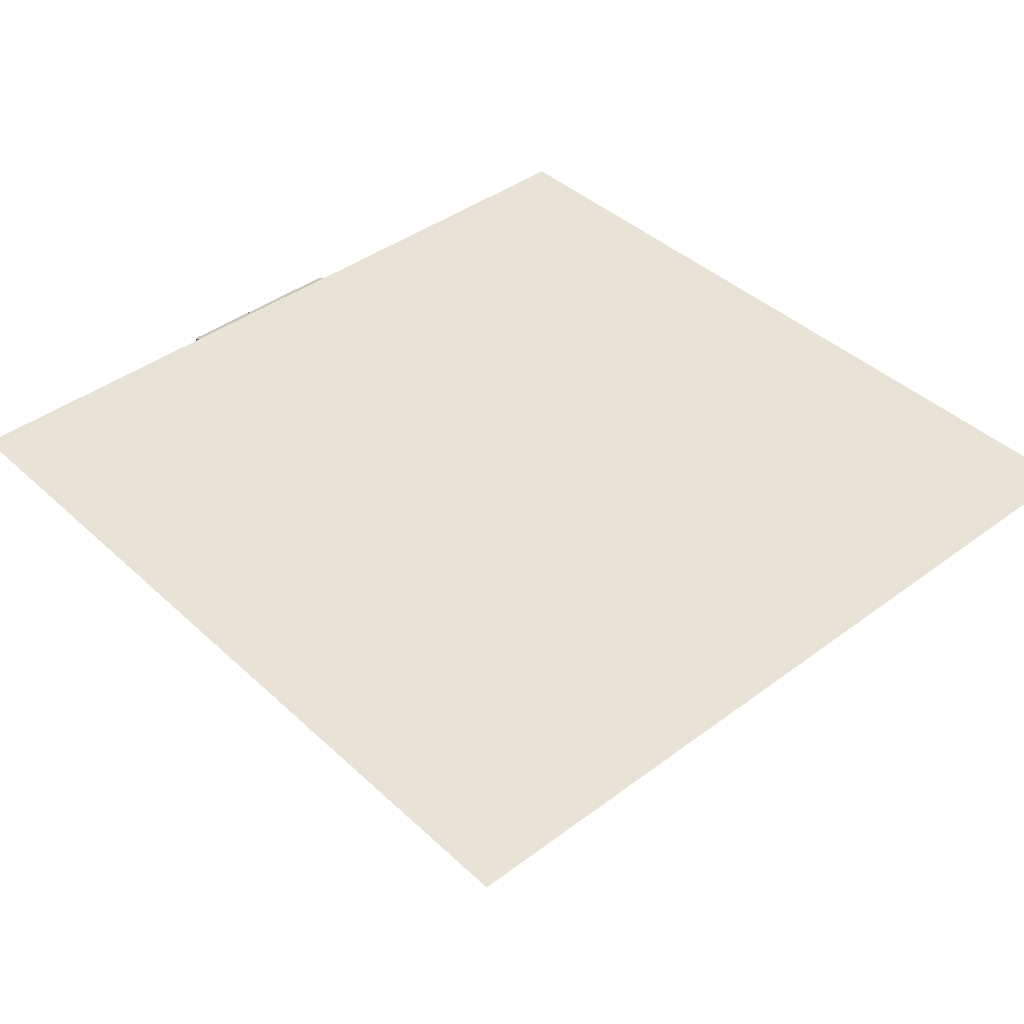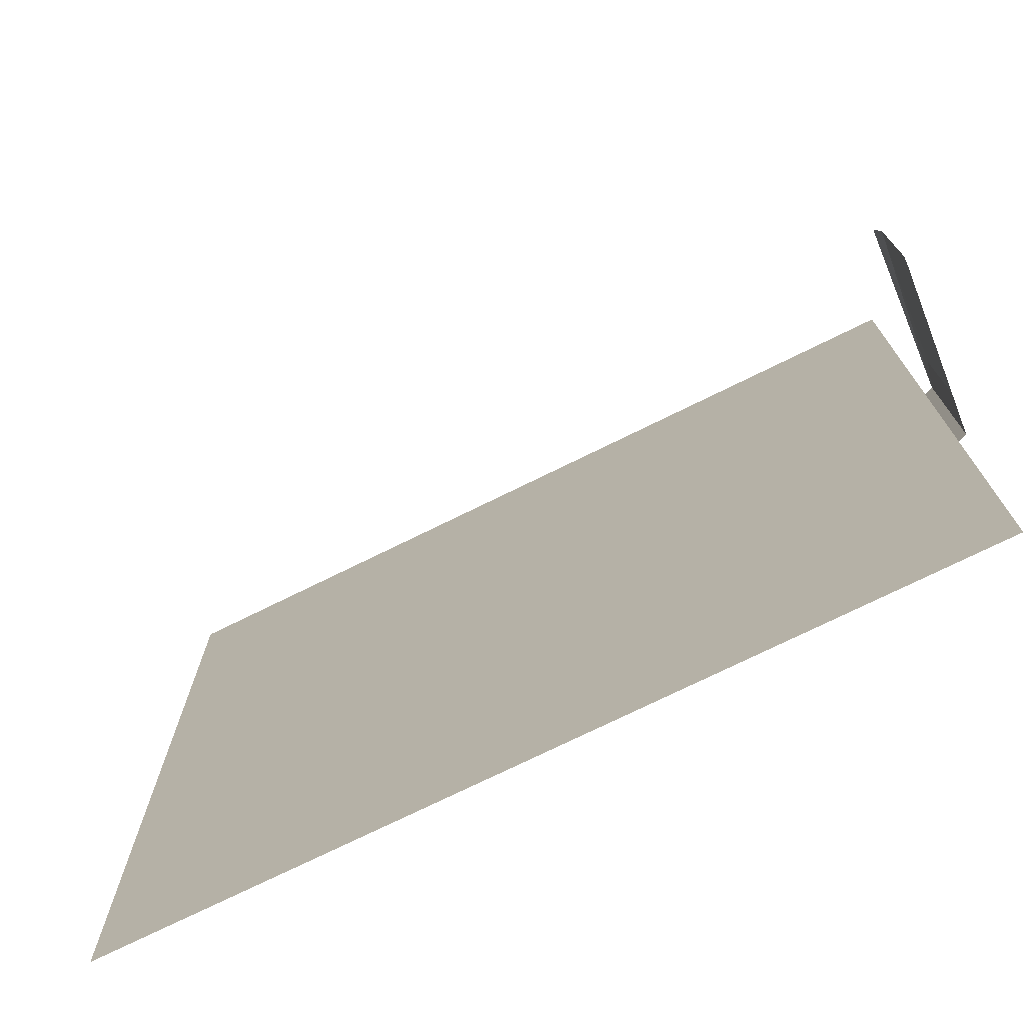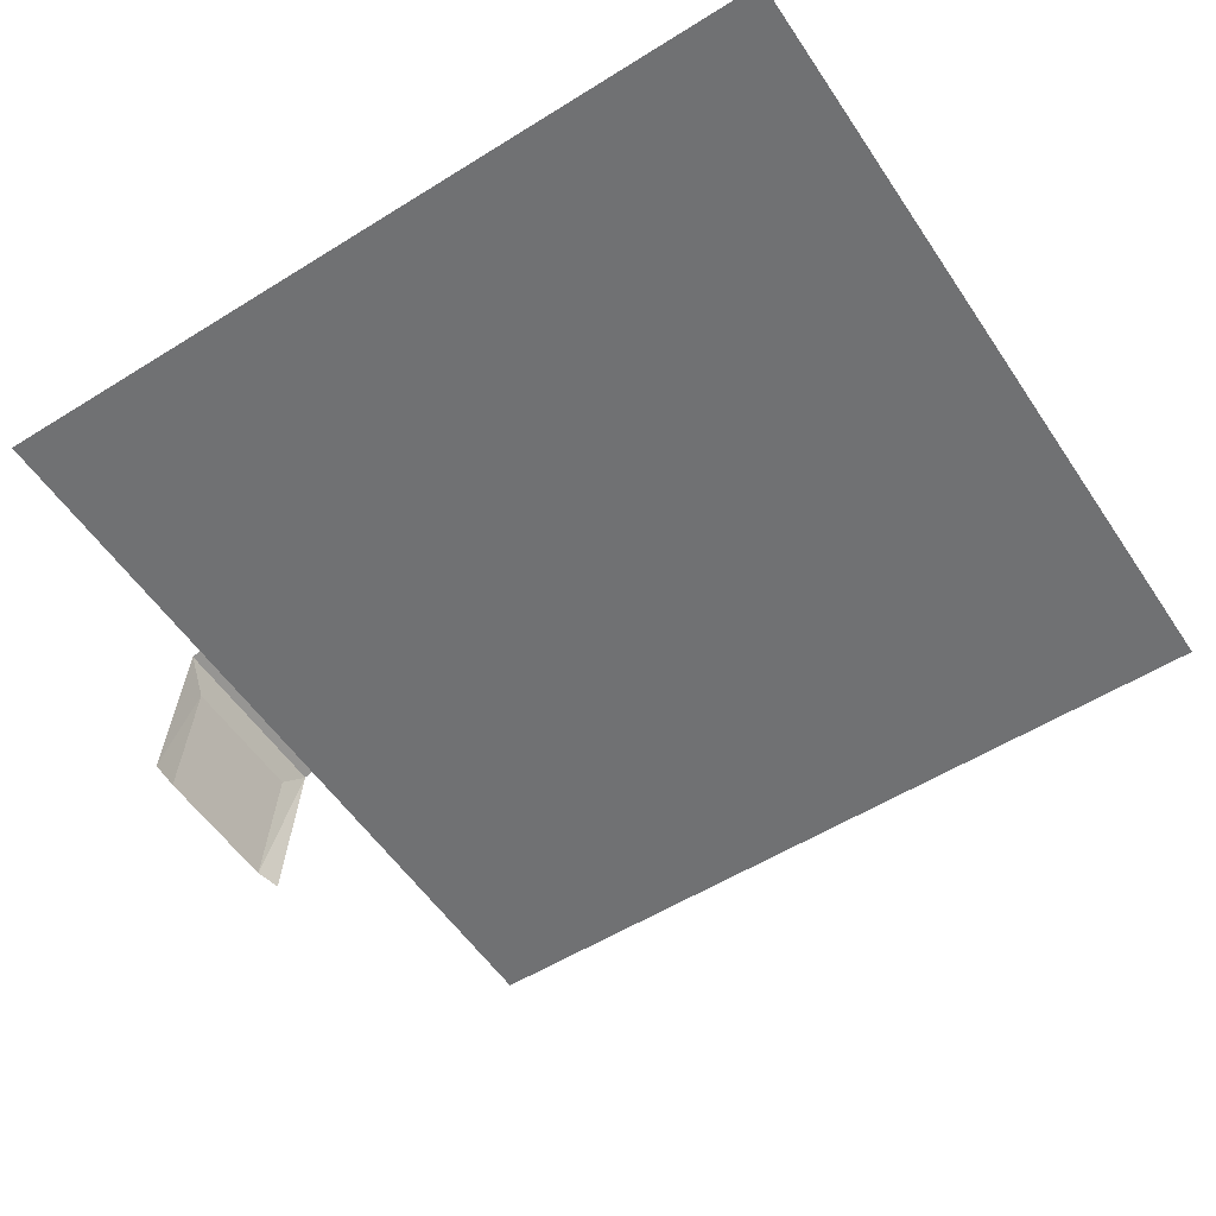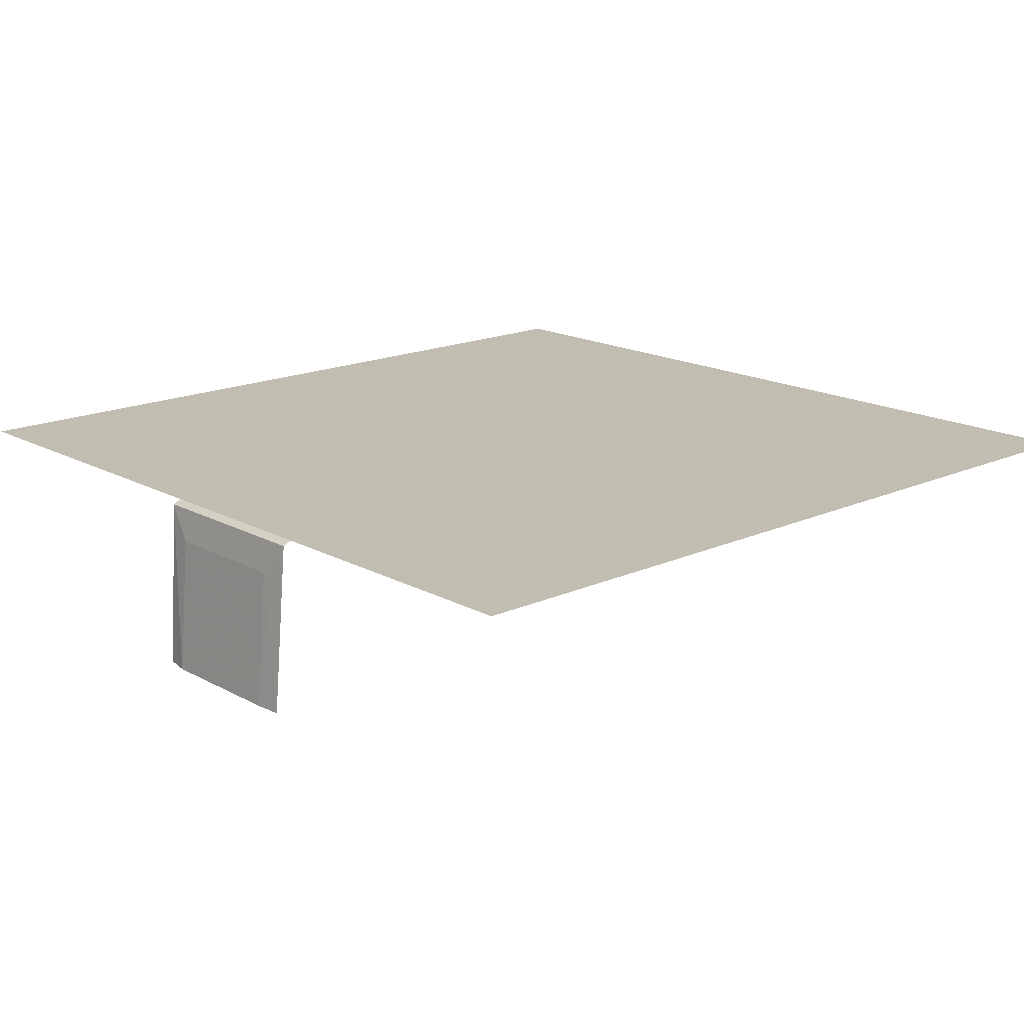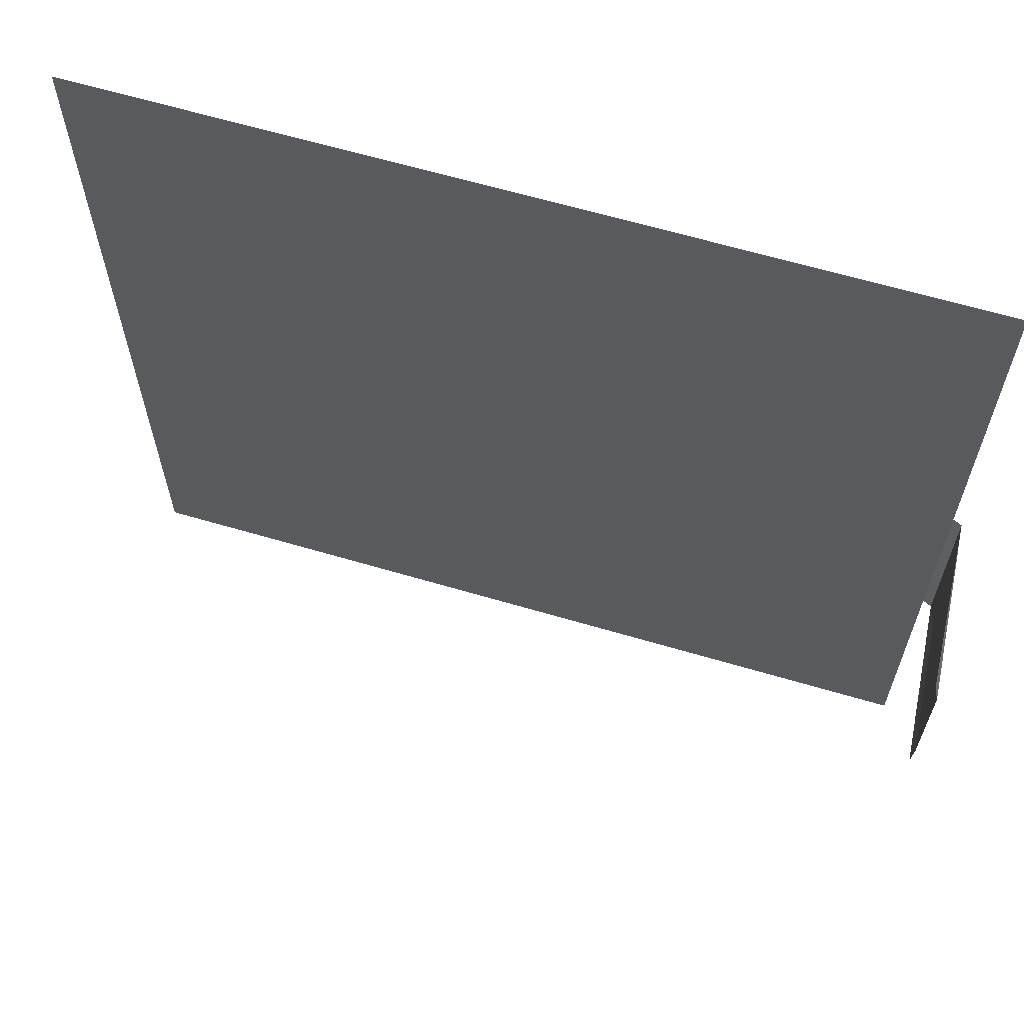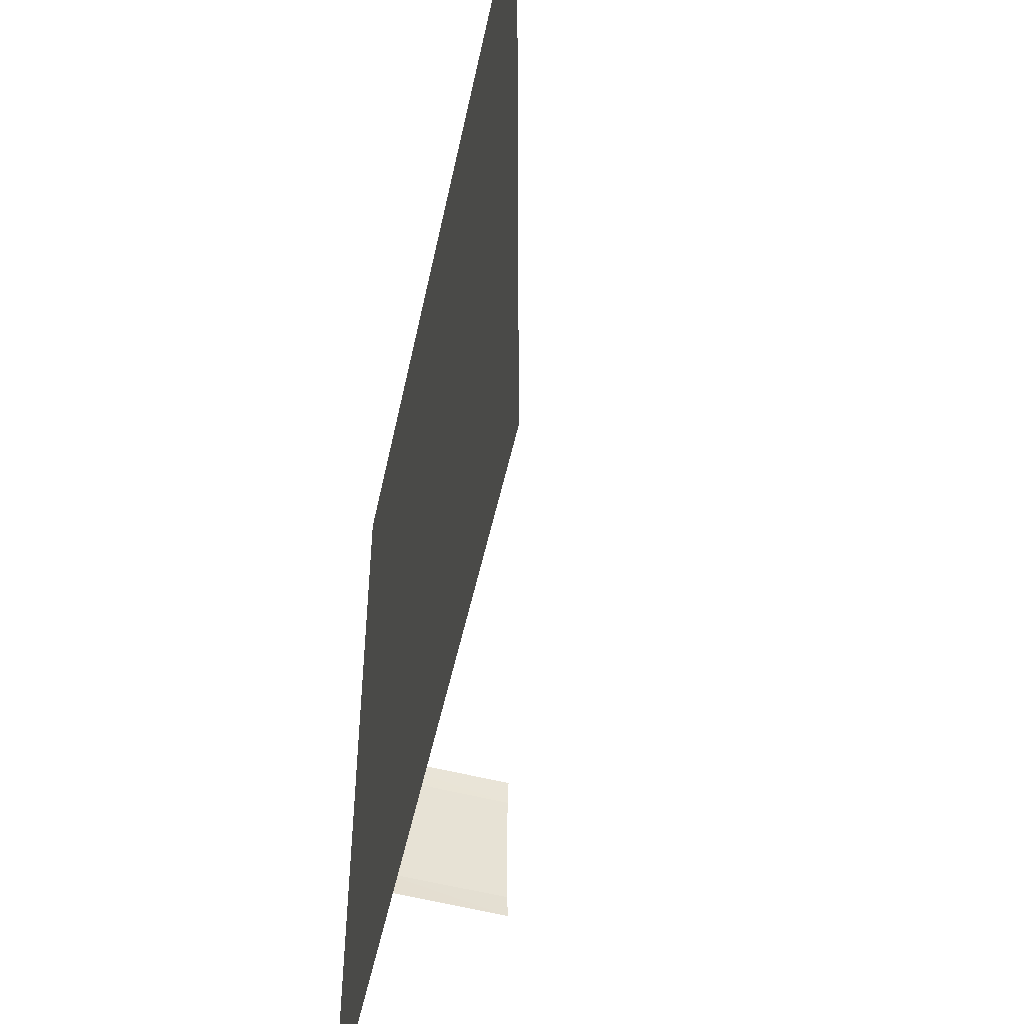
<metadata>
{"format":"obj","ext":"obj","renderer":"f3d","projection":"perspective","resolution":1024,"background":"white","views":[{"elev":41.5,"azim":48.0,"up":"+Z"},{"elev":-74.0,"azim":-153.7,"up":"+Y"},{"elev":-55.2,"azim":33.3,"up":"+Z"},{"elev":17.0,"azim":-42.4,"up":"+Z"},{"elev":63.9,"azim":-163.4,"up":"+Y"},{"elev":-49.5,"azim":78.2,"up":"+Y"}]}
</metadata>
<code>
g battle_royale_lake_water
v -60 60 0
v 60 60 0
v 60 -60 0
v -60 -60 0
v -60 35.31 0
v -60 -60 0
v -60 8.561 0
v -60 35.31 0
v -60 7.741 2.441e-06
v -60 -19.01 2.441e-06
v -61.23 -19.01 -0.52
v -61.23 7.741 -0.52
v -61.97 3.922 -5.122
v -61.97 -15.19 -5.122
v -63.63 -15.19 -24.4
v -63.63 3.922 -24.4
v -61.23 7.741 -0.52
v -62.88 7.435 -24.4
v -63.38 -19.04 -24.4
v -61.23 -19.01 -0.52
g battle_royale_lake_water_0
f 3 2 1
f 1 4 3
f 1 5 4
f 8 7 6
f 11 10 9
f 12 11 9
f 15 14 13
f 16 15 13
f 16 13 17
f 18 16 17
f 14 15 19
f 20 14 19
f 20 17 13
f 14 20 13

</code>
